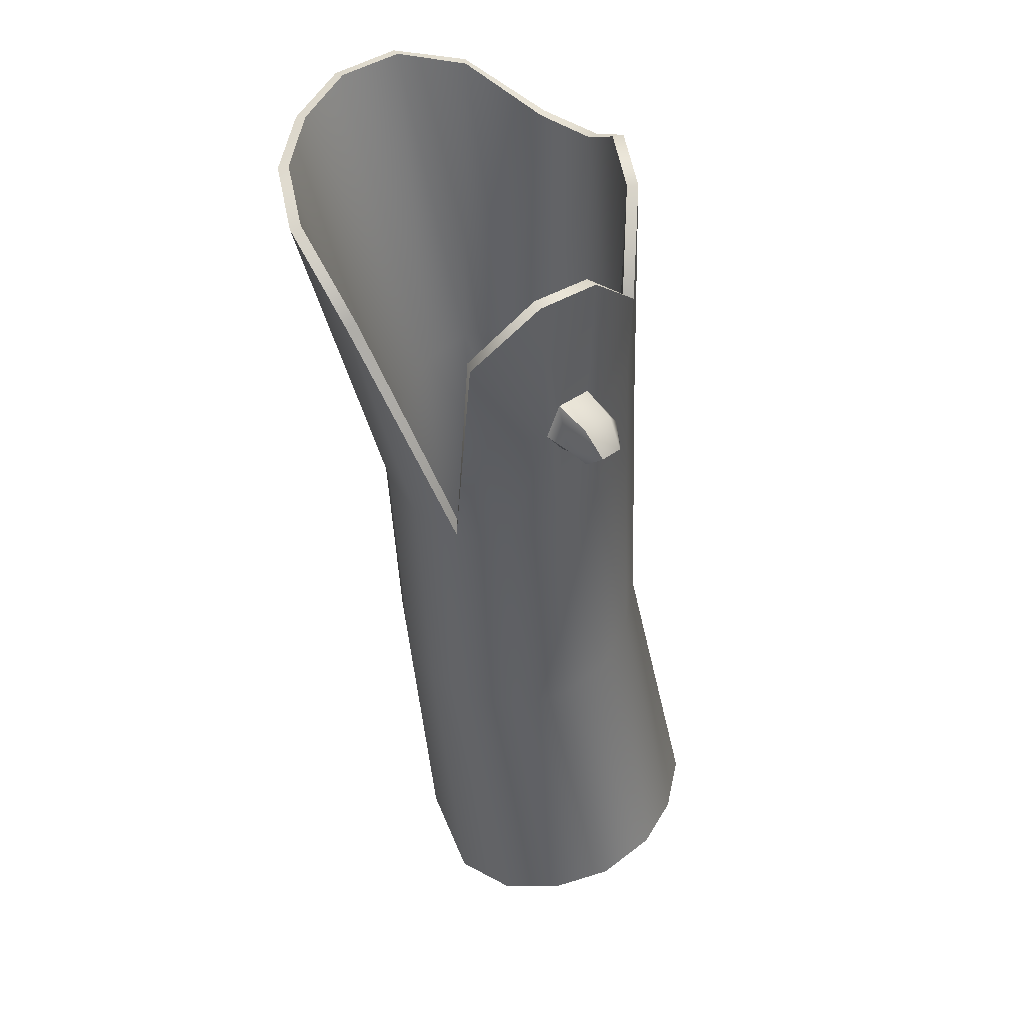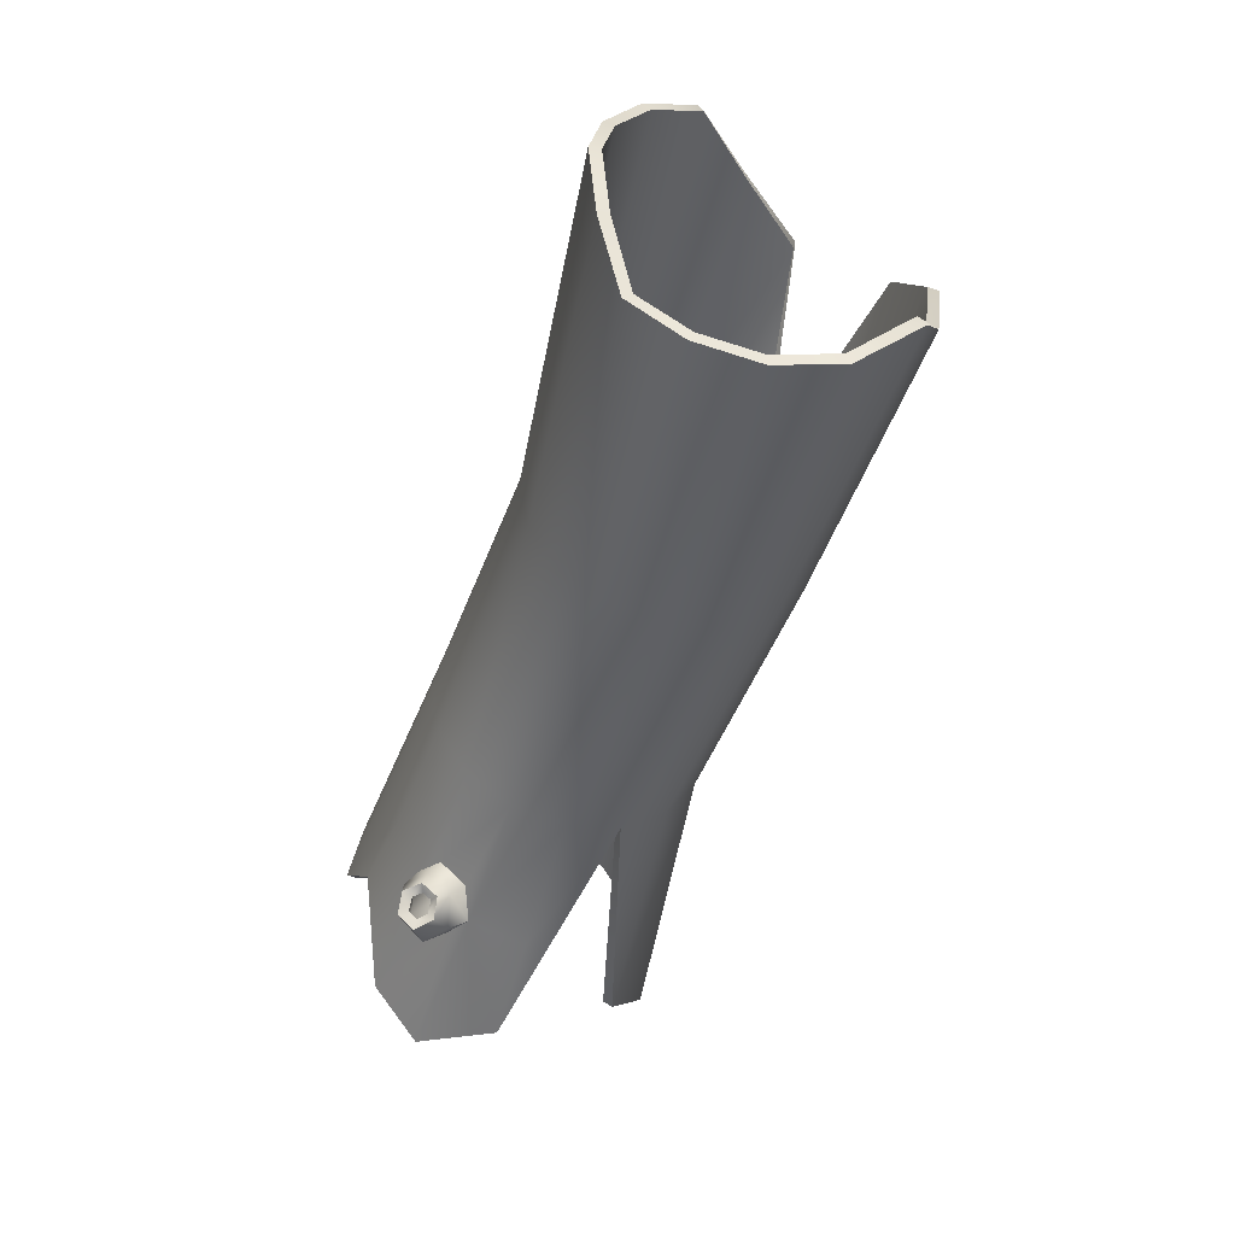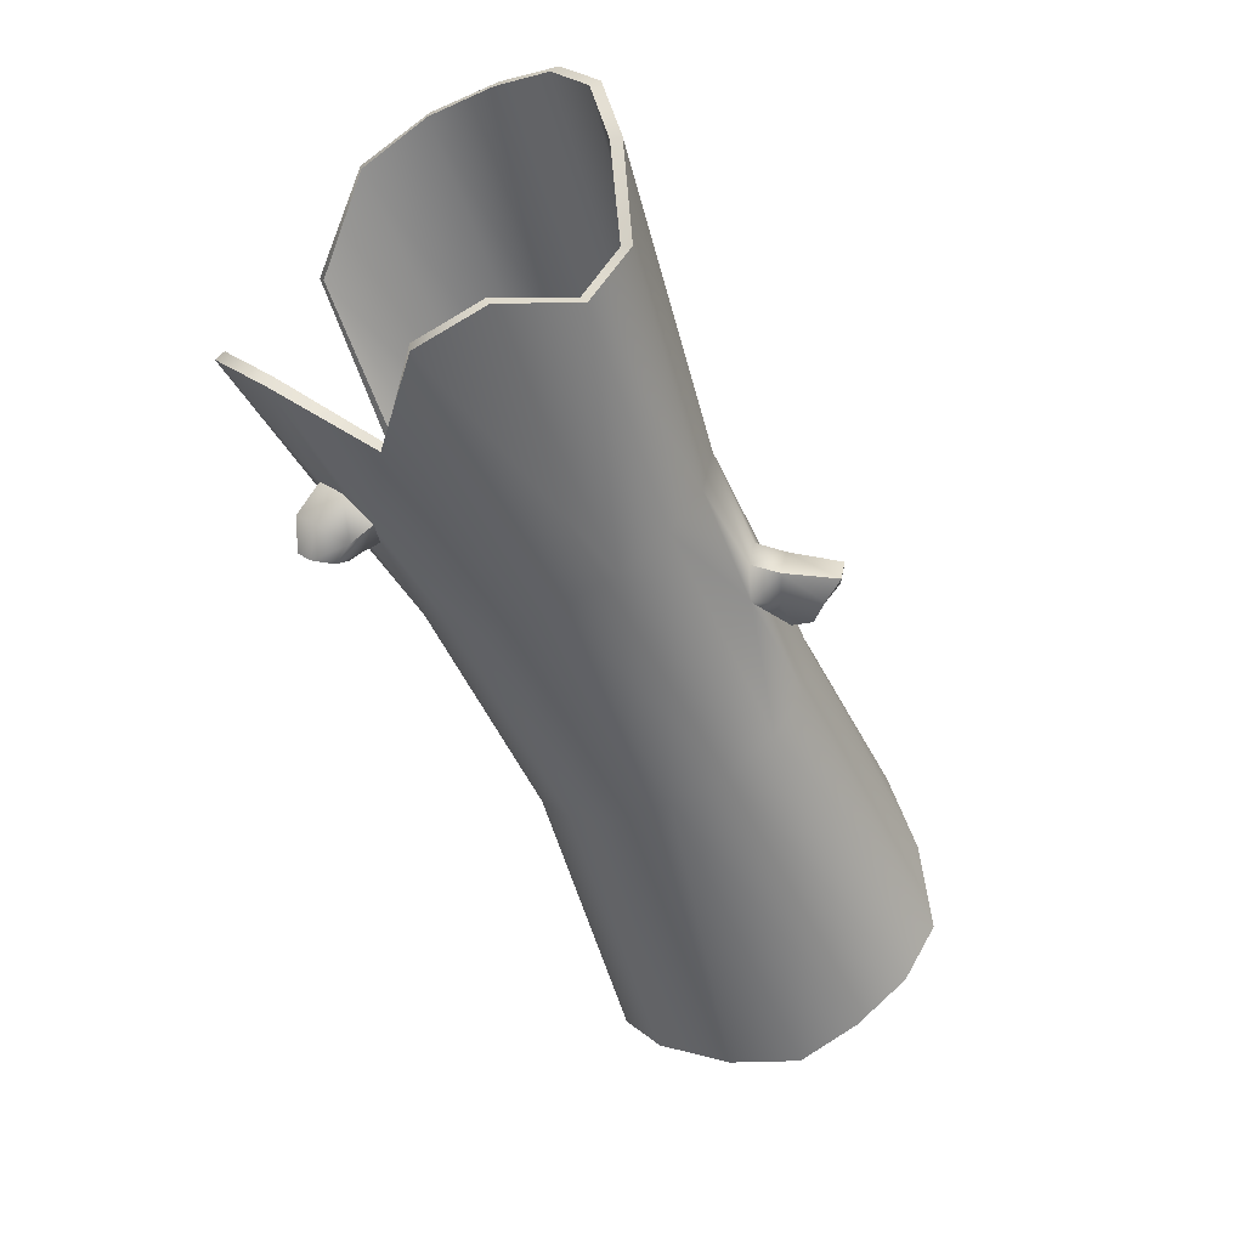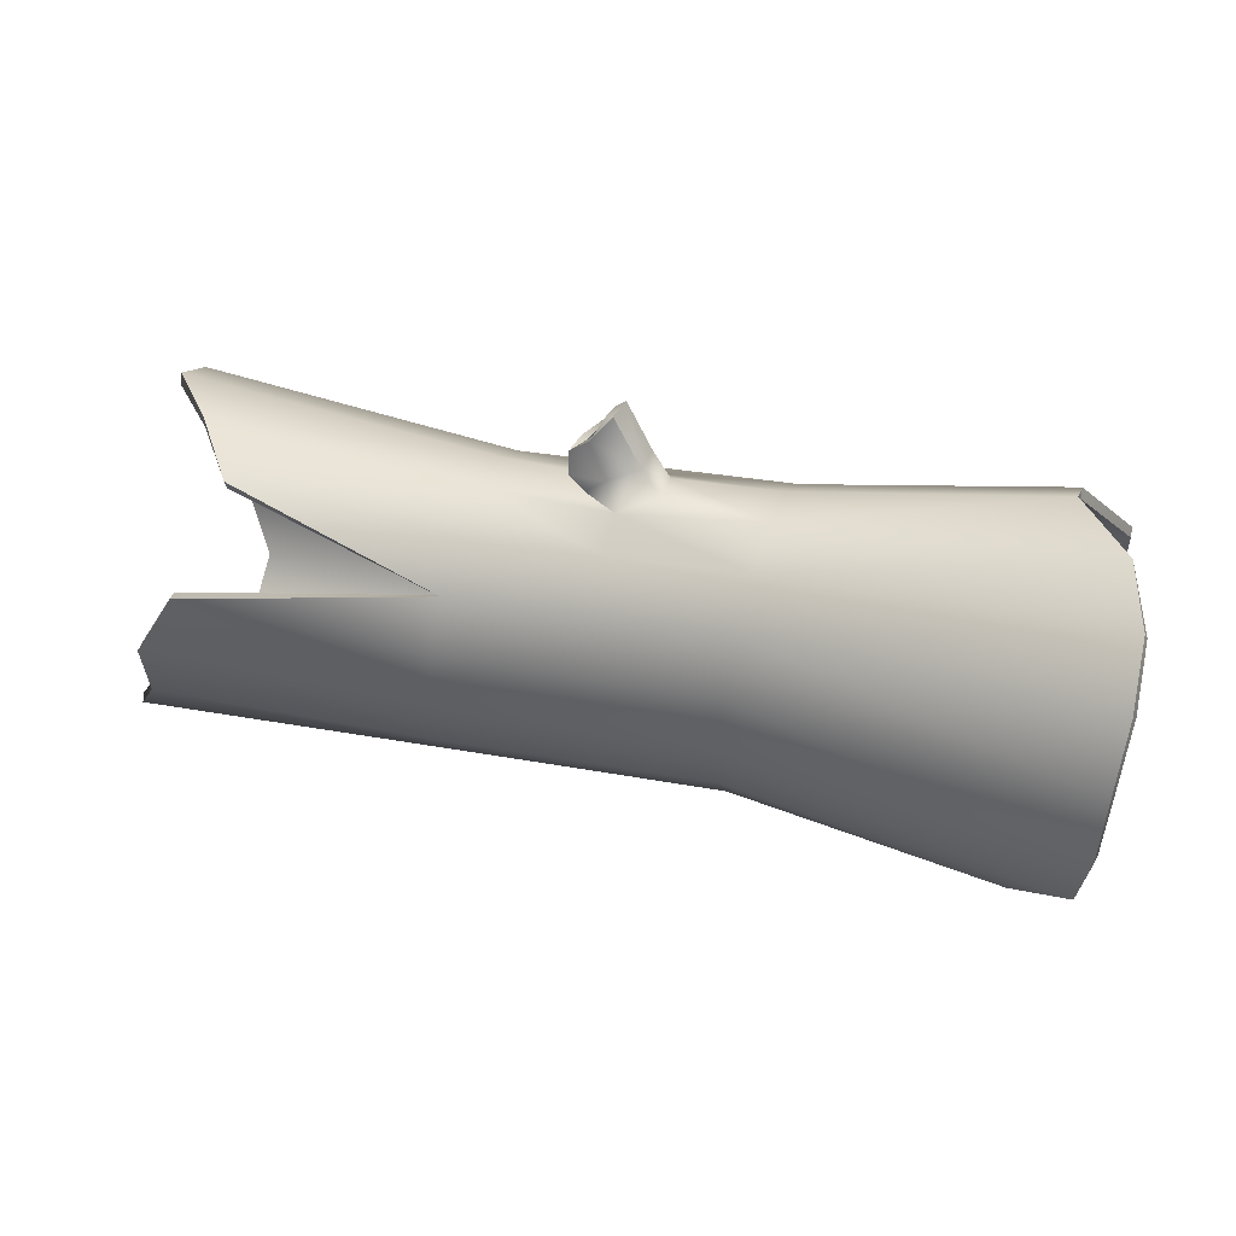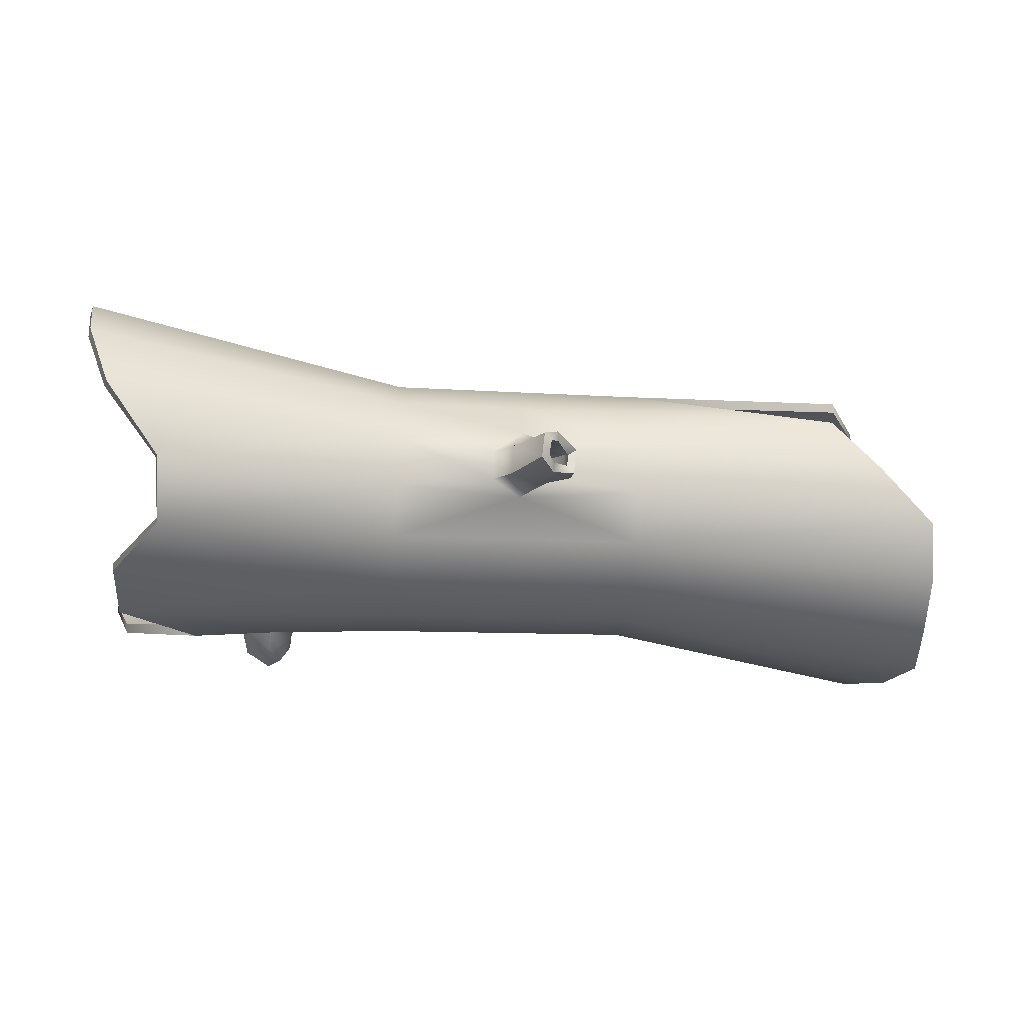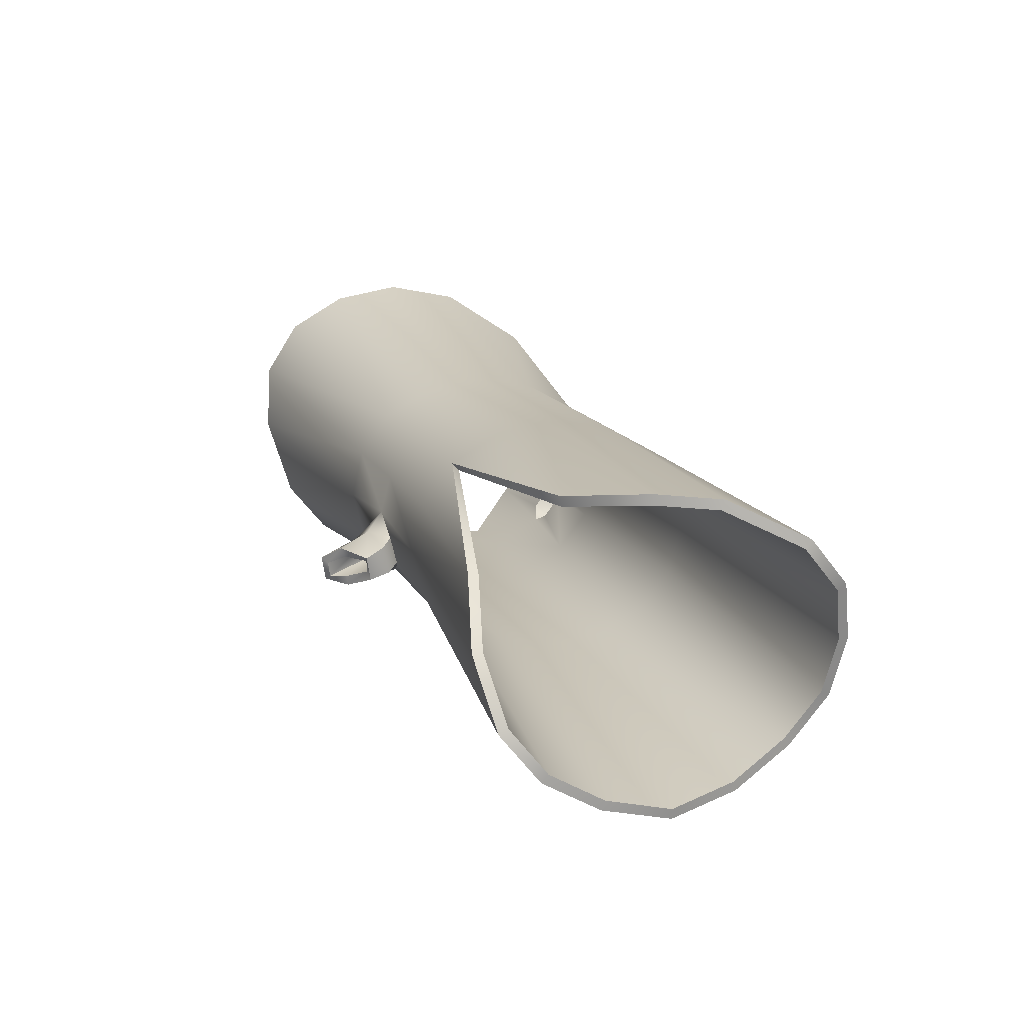
<metadata>
{"format":"obj","ext":"obj","renderer":"f3d","projection":"perspective","resolution":1024,"background":"white","views":[{"elev":-38.5,"azim":-83.4,"up":"+Z"},{"elev":-53.1,"azim":74.3,"up":"+Z"},{"elev":-53.0,"azim":-61.3,"up":"+Y"},{"elev":49.4,"azim":-160.5,"up":"+Z"},{"elev":-30.1,"azim":-4.7,"up":"+Y"},{"elev":18.8,"azim":77.6,"up":"+Y"}]}
</metadata>
<code>
o Circle.001
v -5.836 3.829 0.8967
v -5.836 3.686 1.726
v -5.836 3.279 2.429
v -5.747 2.644 2.857
v -5.465 1.857 2.938
v -4.811 1.003 2.688
v -4.792 0.3881 2.209
v -5.343 0.08136 1.519
v -5.334 -0.05009 0.6883
v -4.48 0.09028 -0.1785
v -5.443 0.4435 -0.8837
v -5.667 0.9976 -1.387
v -5.049 1.794 -1.603
v -5.065 3.119 -0.858
v -5.74 3.653 0.0152
v -2.01 3.308 0.3208
v -2.01 3.191 0.9999
v -2.01 2.858 1.576
v -2.01 2.358 1.96
v -0.8417 1.692 1.983
v -0.84 1.35 1.904
v -2.01 0.682 1.576
v -2.01 0.3486 0.9999
v -2.01 0.2315 0.3208
v -2.01 0.3486 -0.3583
v -3.266 0.7096 -1.012
v -3.314 1.001 -1.247
v -2.01 1.77 -1.454
v -2.01 2.358 -1.319
v -2.01 2.858 -0.934
v -2.01 3.191 -0.3583
v 1.001 3.53 0.003059
v 1.001 3.413 0.6822
v 1.001 3.08 1.258
v 1.001 2.581 1.643
v -0.0749 1.79 1.88
v -0.07322 1.449 1.801
v 1.001 0.9041 1.258
v 1.001 0.5706 0.6822
v 1.001 0.4535 0.003059
v 1.001 0.5706 -0.676
v 1.001 0.9041 -1.252
v 1.001 1.403 -1.636
v 1.001 1.992 -1.772
v 1.001 2.581 -1.636
v 1.001 3.08 -1.252
v 1.001 3.413 -0.676
v 4.347 3.653 -0.2813
v 3.881 3.544 0.6203
v 3.57 2.615 1.573
v 4.131 1.908 1.646
v 4.757 1.225 1.488
v 4.823 0.6412 1.034
v 4.845 0.2528 0.3691
v 4.925 0.1043 -0.4035
v 4.705 0.2495 -1.203
v 4.366 0.5681 -1.94
v 4.366 1.145 -2.385
v 4.408 1.833 -2.552
v 4.548 2.537 -2.433
v 4.805 3.179 -1.907
v 4.366 3.542 -1.077
v -2.01 1.181 1.96
v -2.01 1.77 2.095
v 1.001 1.403 1.643
v 1.001 1.992 1.778
v -0.5043 0.7931 1.417
v -0.5043 2.47 1.801
v -0.4776 2.015 1.928
v -0.5024 1.198 1.746
v -0.2801 1.518 2.747
v -0.3111 1.213 2.698
v -0.6249 1.286 2.163
v -0.6174 1.628 2.239
v 0.1111 1.393 1.928
v 0.1186 1.735 2.004
v -0.3113 1.231 2.004
v -0.2957 1.821 2.134
v 0.127 1.315 2.173
v 0.158 1.62 2.222
v -0.1492 1.166 2.432
v -0.09423 1.692 2.513
v -4.036 0.963 -1.26
v -2.01 1.181 -1.319
v -3.959 0.6629 -1.003
v -2.01 0.682 -0.934
v -3.471 0.2305 -0.2761
v -3.571 0.5379 -0.8816
v -3.687 1.132 -1.379
v -3.731 1.781 -1.522
v -3.612 0.3519 -1.57
v -3.644 0.5367 -1.724
v -3.95 0.6993 -1.562
v -3.891 0.4334 -1.334
v -3.664 0.913 -1.573
v -3.36 0.8517 -1.373
v -3.323 0.5903 -1.171
v -3.575 0.3811 -1.14
v -3.503 0.7248 -1.658
v -3.35 0.7169 -1.458
v -3.325 0.5339 -1.325
v -3.451 0.3526 -1.371
v -5.853 3.706 0.8944
v -5.859 3.572 1.683
v -5.864 3.189 2.348
v -5.777 2.591 2.748
v -5.496 1.845 2.818
v -4.842 1.044 2.575
v -4.816 0.4863 2.137
v -5.359 0.2001 1.487
v -5.346 0.07308 0.6788
v -4.489 0.2079 -0.1399
v -5.448 0.5335 -0.7984
v -5.672 1.061 -1.28
v -5.053 1.821 -1.482
v -5.072 3.013 -0.7935
v -5.751 3.535 0.05007
v -2.013 3.184 0.3214
v -2.019 3.075 0.9578
v -2.025 2.765 1.494
v -2.029 2.307 1.849
v -0.8151 1.683 1.862
v -0.8171 1.418 1.803
v -2.03 0.7773 1.499
v -2.024 0.4658 0.9617
v -2.02 0.3552 0.32
v -2.016 0.4658 -0.318
v -3.321 0.7945 -0.9396
v -3.365 1.045 -1.143
v -2.006 1.771 -1.33
v -2.004 2.307 -1.206
v -2.005 2.764 -0.8522
v -2.008 3.074 -0.3157
v 1.008 3.406 0.003941
v 1.005 3.296 0.6415
v 1.001 2.986 1.177
v 0.9954 2.528 1.53
v -0.1359 1.737 1.786
v -0.1451 1.538 1.753
v 0.9939 0.9972 1.176
v 0.9976 0.6871 0.6394
v 1.002 0.5776 0.002543
v 1.007 0.6882 -0.6368
v 1.014 0.9989 -1.173
v 1.02 1.455 -1.525
v 1.022 1.991 -1.649
v 1.02 2.526 -1.527
v 1.017 2.985 -1.173
v 1.012 3.296 -0.6357
v 4.352 3.529 -0.2756
v 3.885 3.422 0.5993
v 3.566 2.588 1.452
v 4.127 1.921 1.523
v 4.756 1.286 1.38
v 4.825 0.7361 0.9543
v 4.851 0.3699 0.3285
v 4.936 0.2279 -0.4043
v 4.721 0.368 -1.17
v 4.39 0.6649 -1.866
v 4.395 1.196 -2.275
v 4.436 1.832 -2.431
v 4.571 2.481 -2.325
v 4.822 3.086 -1.827
v 4.376 3.426 -1.035
v -2.032 1.233 1.85
v -2.03 1.768 1.973
v 0.9914 1.455 1.53
v 0.9918 1.991 1.654
v -0.5197 0.8862 1.336
v -0.5121 2.415 1.69
v -0.4814 1.962 1.815
v -0.5121 1.301 1.677
v -0.19 1.469 2.677
v -0.217 1.279 2.651
v -0.5465 1.37 2.116
v -0.5361 1.581 2.158
v 0.01779 1.446 1.99
v 0.0228 1.662 2.033
v -0.3219 1.353 2.027
v -0.3003 1.708 2.082
v 0.04472 1.402 2.206
v 0.05624 1.55 2.213
v -0.1422 1.289 2.446
v -0.08565 1.577 2.467
v -3.99 1.019 -1.159
v -2.008 1.235 -1.207
v -3.914 0.7625 -0.9438
v -2.012 0.7762 -0.8532
v -3.479 0.3478 -0.2365
v -3.582 0.6595 -0.8596
v -3.691 1.125 -1.256
v -3.736 1.784 -1.398
v -3.557 0.4579 -1.537
v -3.582 0.5563 -1.619
v -3.855 0.7001 -1.482
v -3.808 0.525 -1.332
v -3.664 0.8405 -1.472
v -3.461 0.8091 -1.315
v -3.433 0.6436 -1.189
v -3.587 0.4952 -1.188
v -3.526 0.6594 -1.555
v -3.457 0.6696 -1.417
v -3.44 0.5757 -1.348
v -3.479 0.4701 -1.4
f 11 85 88
f 9 23 8
f 1 17 16
f 15 16 31
f 87 25 24
f 88 25 87
f 2 18 17
f 83 94 85
f 4 18 3
f 89 28 84
f 5 19 4
f 6 64 5
f 14 30 29
f 7 63 6
f 7 23 22
f 39 38 67
f 30 47 46
f 24 39 23
f 16 33 32
f 31 32 47
f 25 40 24
f 17 34 33
f 86 41 25
f 68 35 34
f 68 66 35
f 84 42 86
f 69 74 78
f 28 43 84
f 70 38 65
f 29 44 28
f 44 58 43
f 65 51 66
f 45 59 44
f 38 52 65
f 46 60 45
f 39 53 38
f 46 62 61
f 40 54 39
f 32 49 48
f 47 48 62
f 40 56 55
f 41 57 56
f 34 35 50
f 43 57 42
f 66 50 35
f 90 29 28
f 33 34 49
f 21 64 63
f 36 65 66
f 36 66 69
f 21 63 70
f 21 74 20
f 37 77 70
f 22 70 63
f 36 78 76
f 19 69 68
f 29 46 45
f 64 20 69
f 37 76 75
f 65 37 70
f 70 73 21
f 74 82 78
f 74 72 71
f 77 79 81
f 78 80 76
f 75 80 79
f 73 81 72
f 83 11 12
f 26 84 86
f 26 86 88
f 83 12 89
f 26 96 27
f 88 97 26
f 13 89 12
f 83 95 93
f 10 88 87
f 89 96 95
f 84 27 89
f 85 98 88
f 14 31 30
f 96 99 95
f 98 91 102
f 95 92 93
f 97 102 101
f 97 100 96
f 94 92 91
f 113 190 187
f 125 111 110
f 103 119 104
f 117 118 103
f 126 127 189
f 189 188 190
f 104 120 105
f 187 195 185
f 120 106 105
f 191 130 192
f 121 107 106
f 166 108 107
f 116 131 132
f 165 109 108
f 109 125 110
f 169 141 125
f 132 149 133
f 141 126 125
f 118 135 119
f 133 134 118
f 142 127 126
f 119 136 120
f 143 188 127
f 136 137 170
f 170 168 171
f 144 186 188
f 171 176 122
f 145 130 186
f 172 140 169
f 146 131 130
f 160 146 145
f 153 167 168
f 161 147 146
f 154 140 167
f 162 148 147
f 155 141 140
f 148 164 149
f 156 142 141
f 134 151 135
f 149 150 134
f 142 158 143
f 143 159 144
f 136 152 137
f 159 145 144
f 152 168 137
f 131 192 130
f 135 151 136
f 123 166 122
f 138 167 139
f 138 171 168
f 123 172 165
f 176 123 122
f 179 139 172
f 172 124 165
f 138 180 171
f 121 171 166
f 131 148 132
f 166 171 122
f 139 178 138
f 167 172 139
f 175 172 123
f 184 176 180
f 176 174 175
f 179 181 177
f 182 180 178
f 177 182 178
f 175 183 179
f 185 113 187
f 188 129 128
f 128 190 188
f 185 191 114
f 198 128 129
f 199 190 128
f 191 115 114
f 185 197 191
f 112 190 113
f 191 198 129
f 186 191 129
f 200 187 190
f 116 133 117
f 197 202 198
f 204 196 200
f 194 197 195
f 203 200 199
f 202 199 198
f 196 194 195
f 1 104 2
f 2 105 3
f 4 105 106
f 5 106 107
f 5 108 6
f 7 108 109
f 8 109 110
f 9 110 111
f 9 112 10
f 10 113 11
f 13 114 115
f 14 117 15
f 15 103 1
f 49 150 48
f 50 153 152
f 51 154 153
f 52 155 154
f 53 156 155
f 54 157 156
f 56 157 55
f 56 159 158
f 58 159 57
f 58 161 160
f 59 162 161
f 61 162 60
f 62 163 61
f 48 164 62
f 29 115 131
f 29 116 14
f 34 151 49
f 34 152 136
f 71 174 173
f 80 181 79
f 82 173 184
f 80 184 182
f 81 181 183
f 81 174 72
f 11 114 12
f 91 194 193
f 99 194 92
f 100 201 99
f 101 204 203
f 102 193 204
f 100 203 202
f 9 24 23
f 1 2 17
f 15 1 16
f 24 9 87
f 9 10 87
f 88 86 25
f 2 3 18
f 83 93 94
f 4 19 18
f 89 90 28
f 5 64 19
f 6 63 64
f 7 22 63
f 7 8 23
f 67 22 23
f 23 39 67
f 30 31 47
f 24 40 39
f 16 17 33
f 31 16 32
f 25 41 40
f 17 18 34
f 86 42 41
f 34 18 68
f 18 19 68
f 68 69 66
f 84 43 42
f 69 20 74
f 28 44 43
f 70 67 38
f 29 45 44
f 44 59 58
f 65 52 51
f 45 60 59
f 38 53 52
f 46 61 60
f 39 54 53
f 46 47 62
f 40 55 54
f 32 33 49
f 47 32 48
f 40 41 56
f 41 42 57
f 43 58 57
f 66 51 50
f 90 13 29
f 21 20 64
f 36 37 65
f 21 73 74
f 37 75 77
f 22 67 70
f 36 69 78
f 19 64 69
f 29 30 46
f 37 36 76
f 70 77 73
f 74 71 82
f 74 73 72
f 77 75 79
f 78 82 80
f 75 76 80
f 73 77 81
f 83 85 11
f 26 27 84
f 26 97 96
f 88 98 97
f 13 90 89
f 83 89 95
f 10 11 88
f 89 27 96
f 85 94 98
f 14 15 31
f 96 100 99
f 98 94 91
f 95 99 92
f 97 98 102
f 97 101 100
f 94 93 92
f 125 126 111
f 103 118 119
f 117 133 118
f 112 111 189
f 111 126 189
f 189 127 188
f 104 119 120
f 187 196 195
f 120 121 106
f 191 186 130
f 121 166 107
f 166 165 108
f 165 124 109
f 109 124 125
f 125 124 169
f 169 140 141
f 132 148 149
f 141 142 126
f 118 134 135
f 133 149 134
f 142 143 127
f 119 135 136
f 143 144 188
f 121 120 170
f 120 136 170
f 170 137 168
f 144 145 186
f 171 180 176
f 145 146 130
f 172 167 140
f 146 147 131
f 160 161 146
f 153 154 167
f 161 162 147
f 154 155 140
f 162 163 148
f 155 156 141
f 148 163 164
f 156 157 142
f 134 150 151
f 149 164 150
f 142 157 158
f 143 158 159
f 159 160 145
f 152 153 168
f 131 115 192
f 123 165 166
f 138 168 167
f 176 175 123
f 179 177 139
f 172 169 124
f 138 178 180
f 121 170 171
f 131 147 148
f 139 177 178
f 175 179 172
f 184 173 176
f 176 173 174
f 179 183 181
f 182 184 180
f 177 181 182
f 175 174 183
f 185 114 113
f 188 186 129
f 198 199 128
f 199 200 190
f 191 192 115
f 185 195 197
f 112 189 190
f 191 197 198
f 200 196 187
f 116 132 133
f 197 201 202
f 204 193 196
f 194 201 197
f 203 204 200
f 202 203 199
f 196 193 194
f 1 103 104
f 2 104 105
f 4 3 105
f 5 4 106
f 5 107 108
f 7 6 108
f 8 7 109
f 9 8 110
f 9 111 112
f 10 112 113
f 13 12 114
f 14 116 117
f 15 117 103
f 49 151 150
f 50 51 153
f 51 52 154
f 52 53 155
f 53 54 156
f 54 55 157
f 56 158 157
f 56 57 159
f 58 160 159
f 58 59 161
f 59 60 162
f 61 163 162
f 62 164 163
f 48 150 164
f 29 13 115
f 29 131 116
f 34 136 151
f 34 50 152
f 71 72 174
f 80 182 181
f 82 71 173
f 80 82 184
f 81 79 181
f 81 183 174
f 11 113 114
f 91 92 194
f 99 201 194
f 100 202 201
f 101 102 204
f 102 91 193
f 100 101 203

</code>
